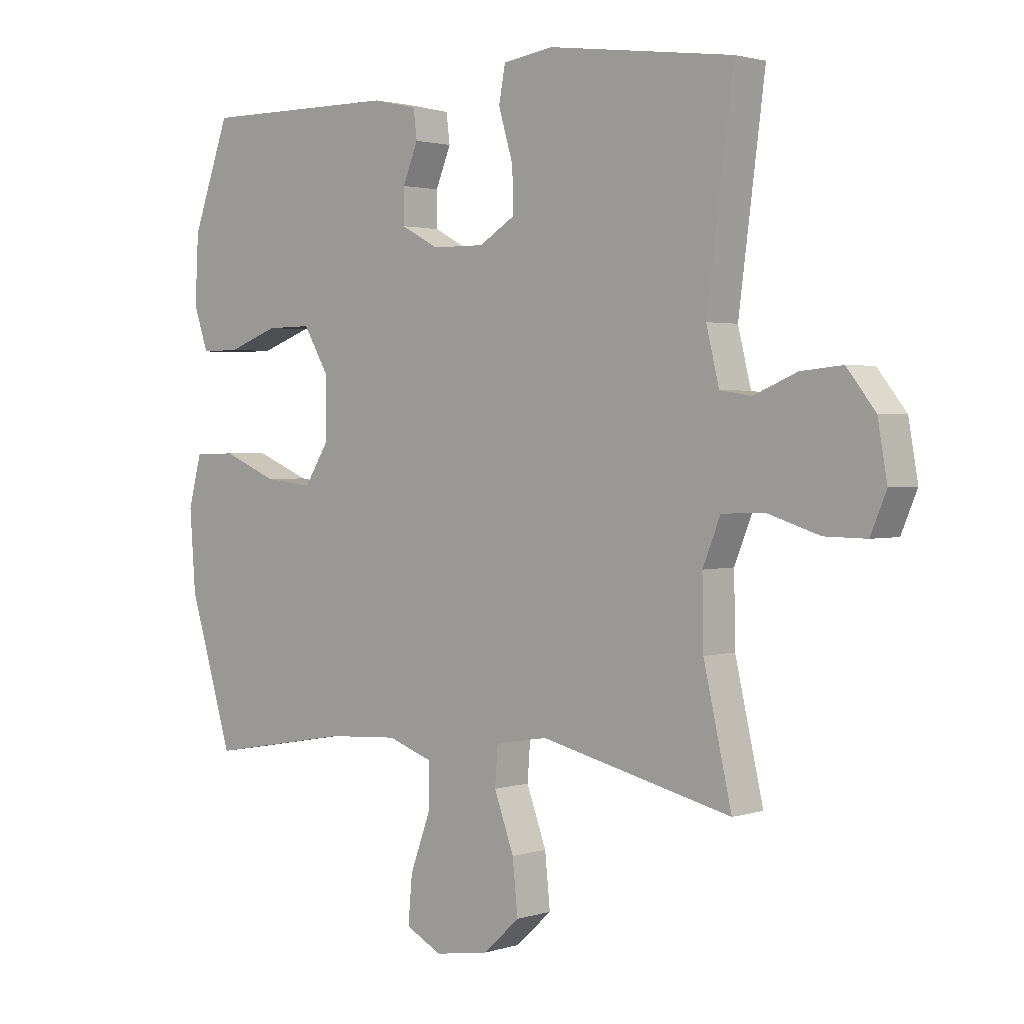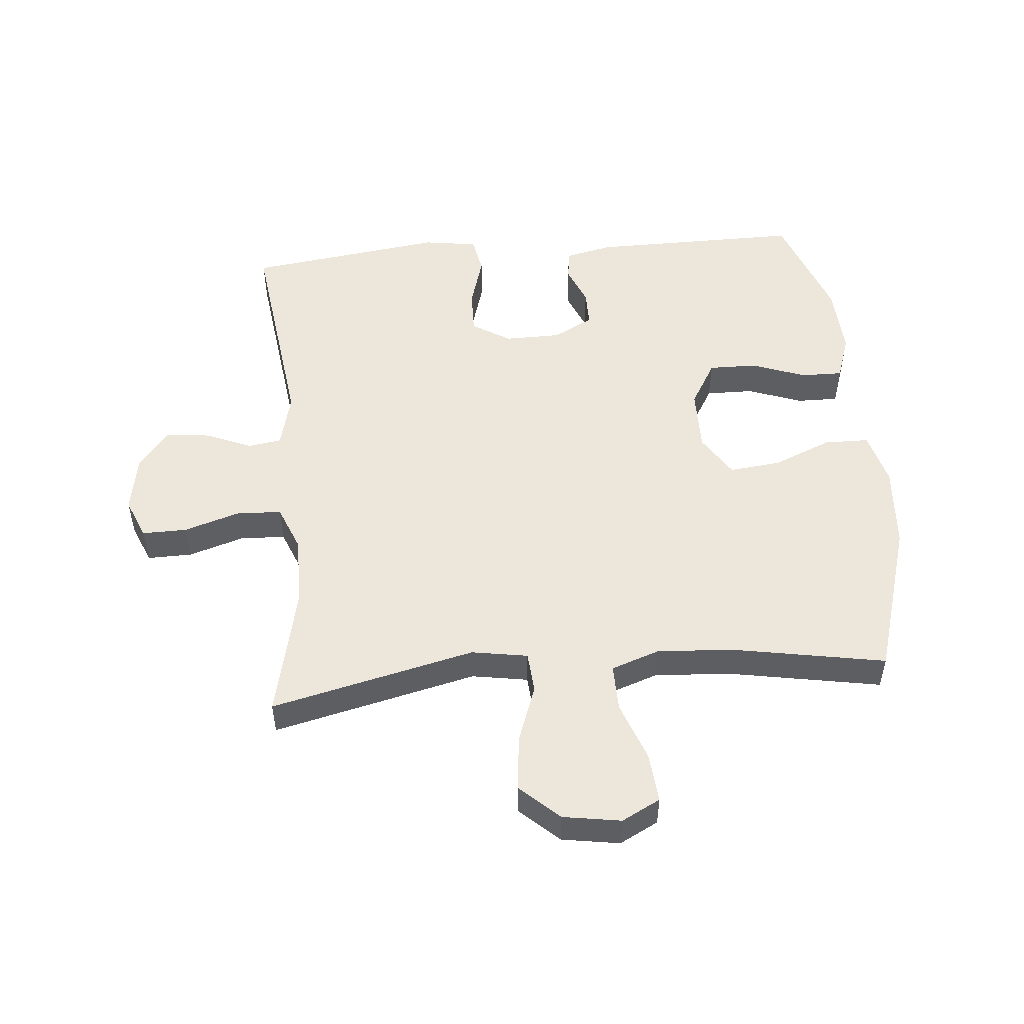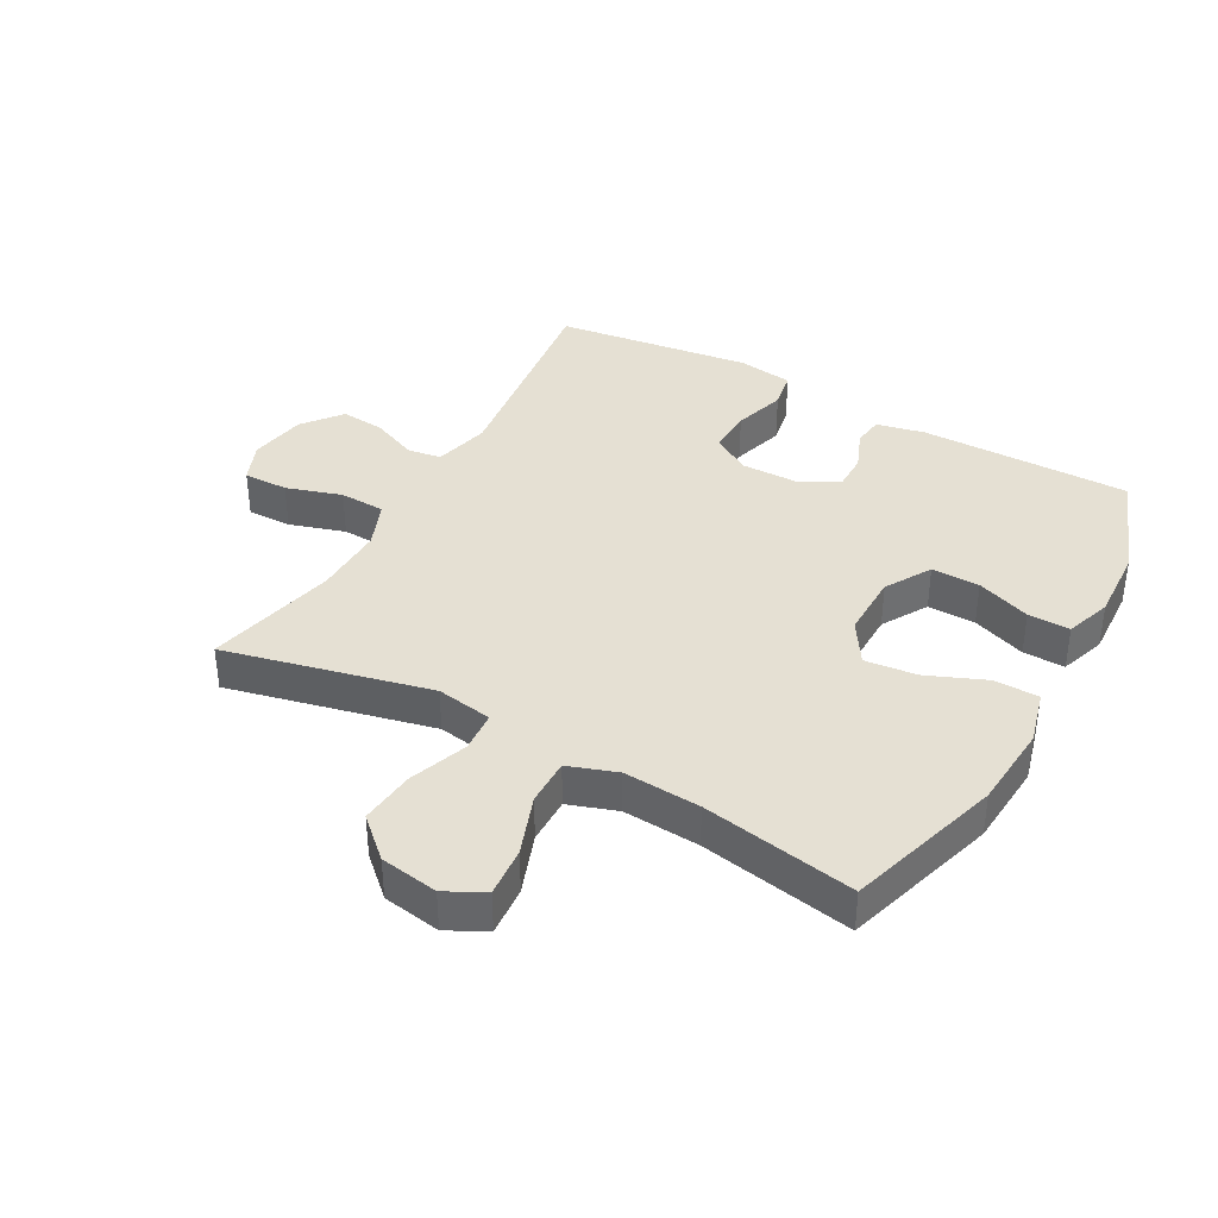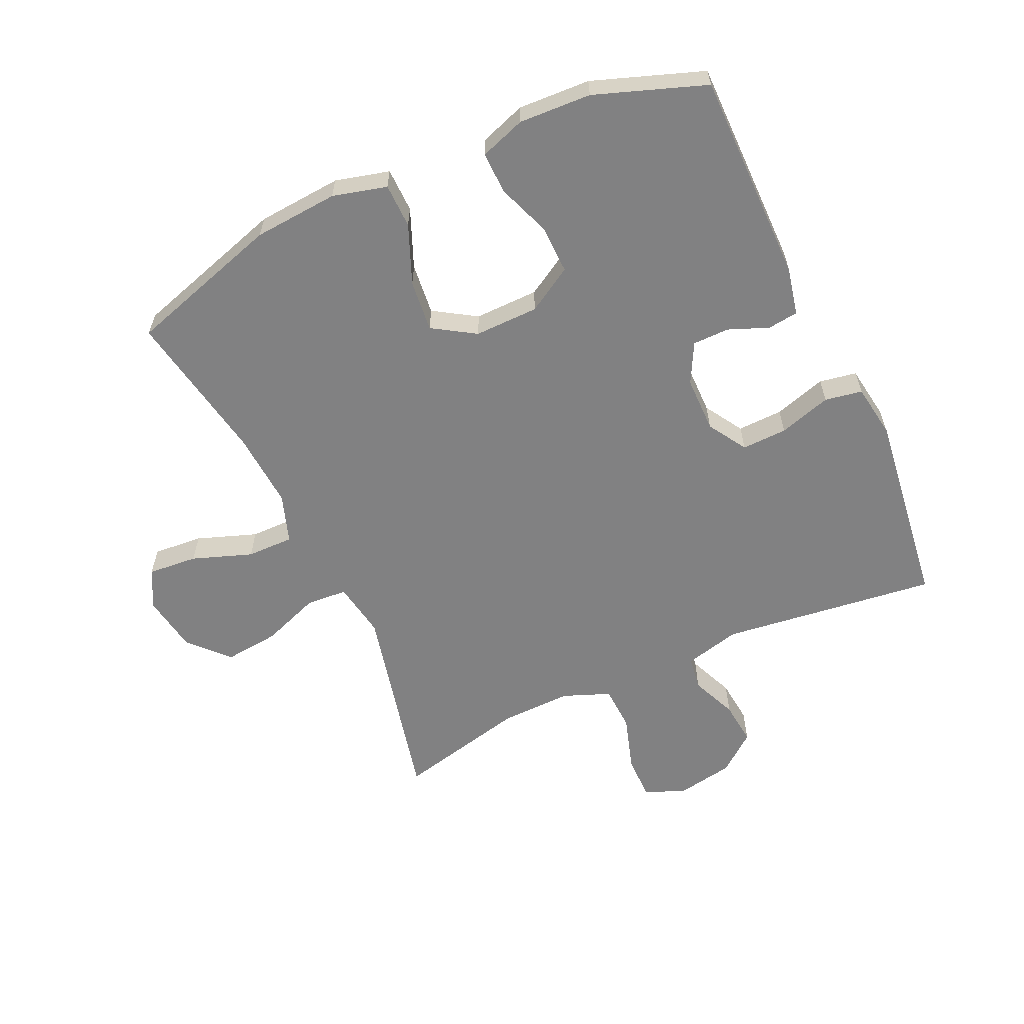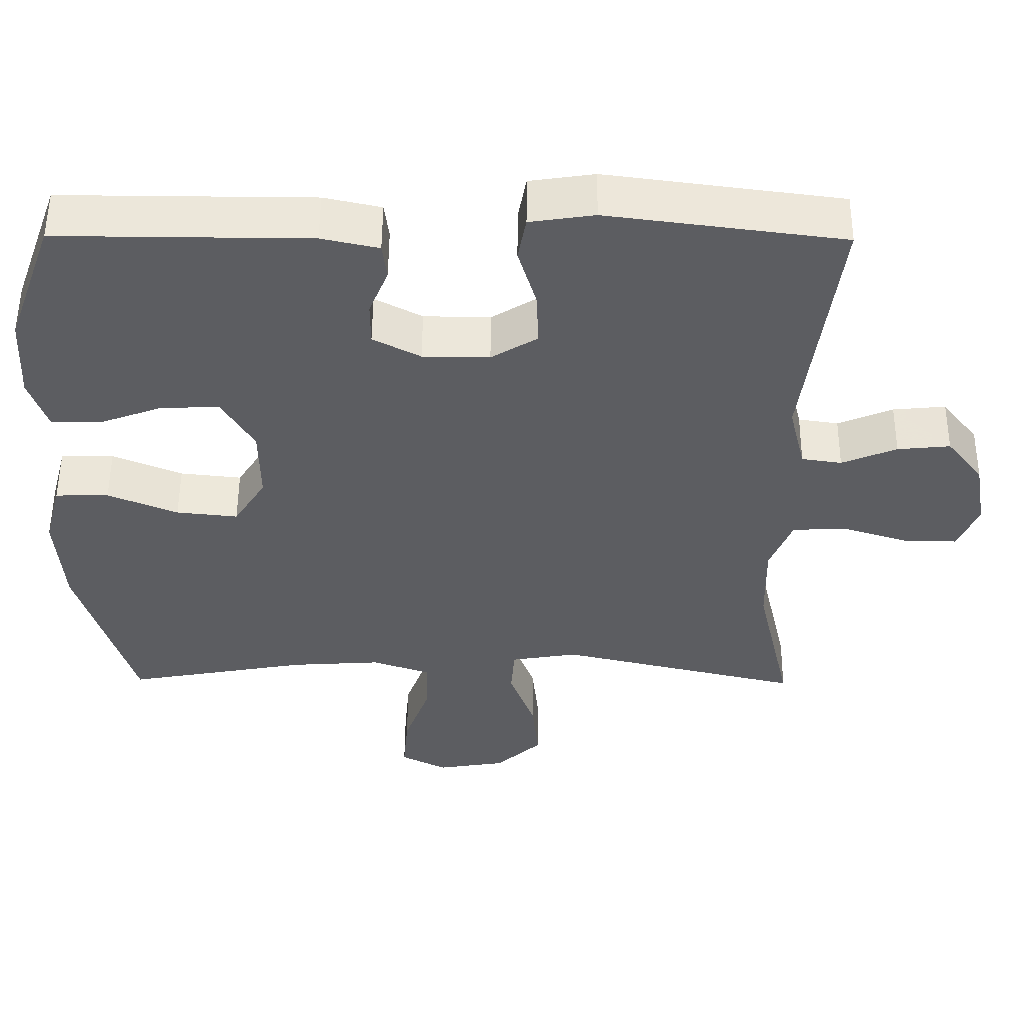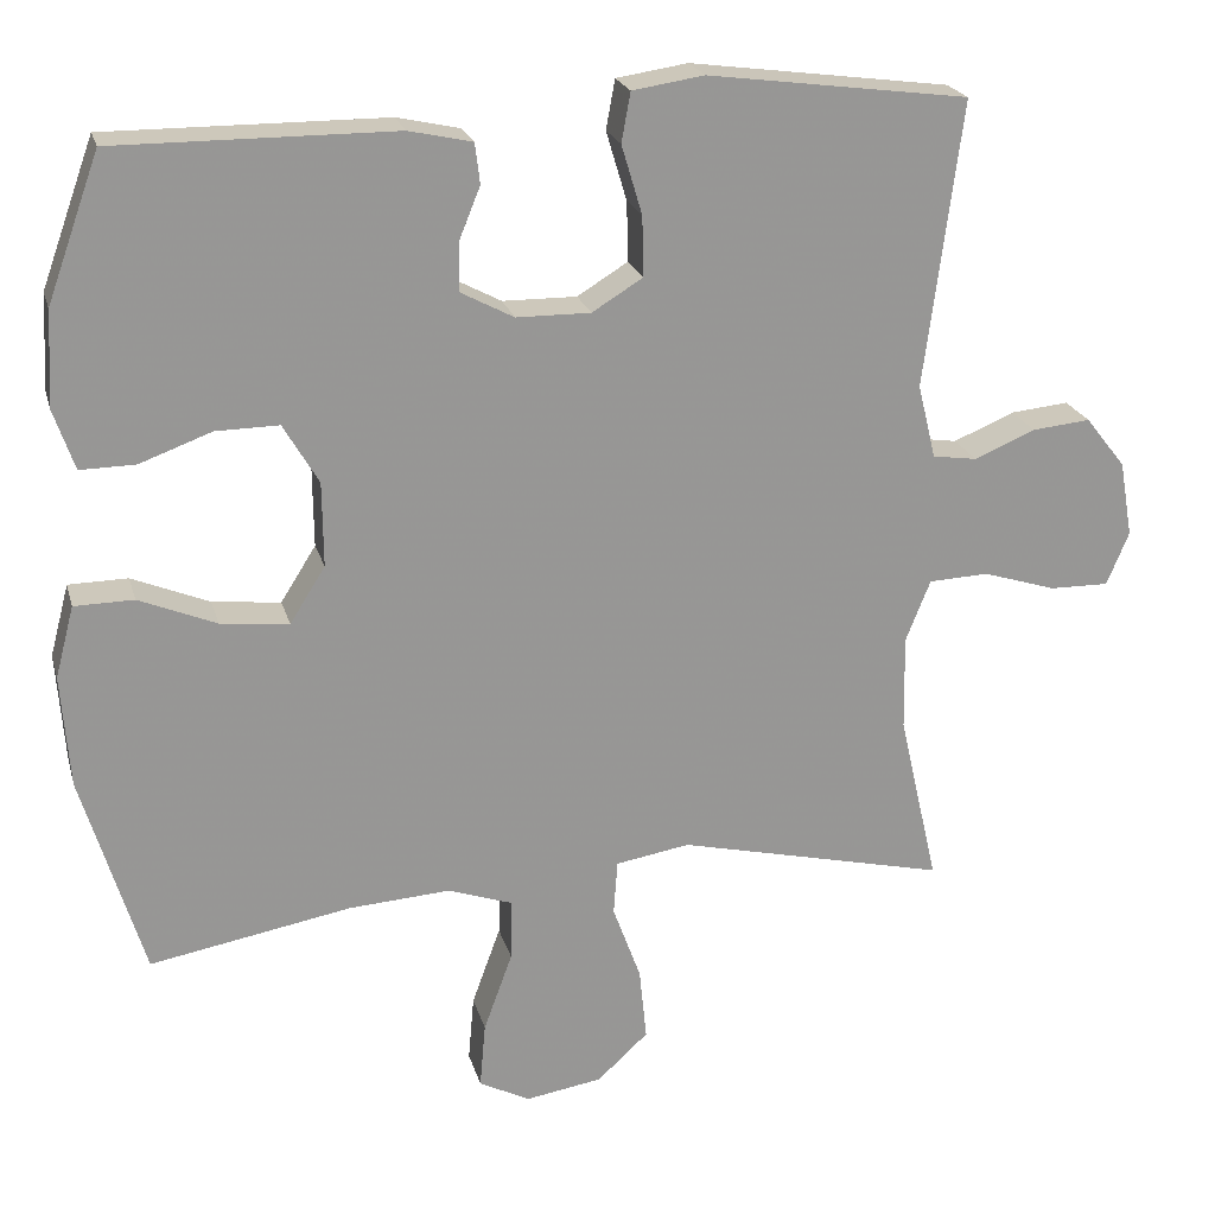
<metadata>
{"format":"obj","ext":"obj","renderer":"f3d","projection":"perspective","resolution":1024,"background":"white","views":[{"elev":2.0,"azim":42.0,"up":"+Z"},{"elev":51.4,"azim":174.9,"up":"+Y"},{"elev":38.0,"azim":-150.9,"up":"+Y"},{"elev":-60.4,"azim":-65.1,"up":"+Y"},{"elev":53.0,"azim":0.4,"up":"+Z"},{"elev":21.9,"azim":-14.4,"up":"+Z"}]}
</metadata>
<code>
v 0.5 0.07 0.5
v 0.455 0.07 0.153
v 0.477 0.07 0.063
v 0.531 0.07 0.055
v 0.605 0.07 0.086
v 0.676 0.07 0.093
v 0.725 0.07 0.031
v 0.741 0.07 -0.061
v 0.714 0.07 -0.126
v 0.642 0.07 -0.125
v 0.553 0.07 -0.097
v 0.48 0.07 -0.1
v 0.45 0.07 -0.175
v 0.452 0.07 -0.29
v 0.5 0.07 -0.5
v 0.172 0.07 -0.423
v 0.082 0.07 -0.438
v 0.077 0.07 -0.504
v 0.111 0.07 -0.597
v 0.12 0.07 -0.686
v 0.058 0.07 -0.743
v -0.035 0.07 -0.758
v -0.097 0.07 -0.726
v -0.09 0.07 -0.646
v -0.055 0.07 -0.55
v -0.054 0.07 -0.475
v -0.132 0.07 -0.448
v -0.255 0.07 -0.456
v -0.5 0.07 -0.5
v -0.575 0.07 -0.252
v -0.585 0.07 -0.116
v -0.562 0.07 -0.029
v -0.49 0.07 -0.028
v -0.396 0.07 -0.067
v -0.313 0.07 -0.076
v -0.27 0.07 -0.008
v -0.271 0.07 0.095
v -0.314 0.07 0.168
v -0.391 0.07 0.167
v -0.478 0.07 0.135
v -0.545 0.07 0.134
v -0.57 0.07 0.207
v -0.564 0.07 0.323
v -0.5 0.07 0.5
v -0.161 0.07 0.498
v -0.084 0.07 0.481
v -0.078 0.07 0.432
v -0.104 0.07 0.368
v -0.104 0.07 0.309
v -0.04 0.07 0.275
v 0.05 0.07 0.274
v 0.112 0.07 0.312
v 0.11 0.07 0.385
v 0.085 0.07 0.469
v 0.096 0.07 0.529
v 0.183 0.07 0.542
v 0.5 0 0.5
v 0.455 0 0.153
v 0.477 0 0.063
v 0.531 0 0.055
v 0.605 0 0.086
v 0.676 0 0.093
v 0.725 0 0.031
v 0.741 0 -0.061
v 0.714 0 -0.126
v 0.642 0 -0.125
v 0.553 0 -0.097
v 0.48 0 -0.1
v 0.45 0 -0.175
v 0.452 0 -0.29
v 0.5 0 -0.5
v 0.172 0 -0.423
v 0.082 0 -0.438
v 0.077 0 -0.504
v 0.111 0 -0.597
v 0.12 0 -0.686
v 0.058 0 -0.743
v -0.035 0 -0.758
v -0.097 0 -0.726
v -0.09 0 -0.646
v -0.055 0 -0.55
v -0.054 0 -0.475
v -0.132 0 -0.448
v -0.255 0 -0.456
v -0.5 0 -0.5
v -0.575 0 -0.252
v -0.585 0 -0.116
v -0.562 0 -0.029
v -0.49 0 -0.028
v -0.396 0 -0.067
v -0.313 0 -0.076
v -0.27 0 -0.008
v -0.271 0 0.095
v -0.314 0 0.168
v -0.391 0 0.167
v -0.478 0 0.135
v -0.545 0 0.134
v -0.57 0 0.207
v -0.564 0 0.323
v -0.5 0 0.5
v -0.161 0 0.498
v -0.084 0 0.481
v -0.078 0 0.432
v -0.104 0 0.368
v -0.104 0 0.309
v -0.04 0 0.275
v 0.05 0 0.274
v 0.112 0 0.312
v 0.11 0 0.385
v 0.085 0 0.469
v 0.096 0 0.529
v 0.183 0 0.542
f 56 1 2
f 55 56 2
f 54 55 2
f 53 54 2
f 52 53 2 3
f 51 52 3
f 50 51 3
f 46 47 48
f 45 46 48
f 44 45 48
f 43 44 48
f 42 43 48
f 41 42 48
f 40 41 48
f 39 40 48
f 38 39 48 49
f 37 38 49 50
f 32 33 34
f 31 32 34
f 30 31 34
f 29 30 34
f 28 29 34
f 27 28 34 35
f 26 27 35 36
f 23 24 25
f 22 23 25
f 21 22 25
f 20 21 25
f 19 20 25
f 18 19 25
f 17 18 25 26
f 14 15 16
f 13 14 16 17
f 37 50 3
f 36 37 3
f 26 36 3
f 17 26 3
f 13 17 3
f 12 13 3
f 9 10 11
f 8 9 11
f 7 8 11
f 6 7 11
f 5 6 11
f 4 5 11
f 3 4 11 12
f 58 57 112
f 58 112 111
f 58 111 110
f 58 110 109
f 59 58 109 108
f 59 108 107
f 59 107 106
f 104 103 102
f 104 102 101
f 104 101 100
f 104 100 99
f 104 99 98
f 104 98 97
f 104 97 96
f 104 96 95
f 105 104 95 94
f 106 105 94 93
f 90 89 88
f 90 88 87
f 90 87 86
f 90 86 85
f 90 85 84
f 91 90 84 83
f 92 91 83 82
f 81 80 79
f 81 79 78
f 81 78 77
f 81 77 76
f 81 76 75
f 81 75 74
f 82 81 74 73
f 72 71 70
f 73 72 70 69
f 59 106 93
f 59 93 92
f 59 92 82
f 59 82 73
f 59 73 69
f 59 69 68
f 67 66 65
f 67 65 64
f 67 64 63
f 67 63 62
f 67 62 61
f 67 61 60
f 68 67 60 59
f 1 57 58 2
f 2 58 59 3
f 3 59 60 4
f 4 60 61 5
f 5 61 62 6
f 6 62 63 7
f 7 63 64 8
f 8 64 65 9
f 9 65 66 10
f 10 66 67 11
f 11 67 68 12
f 12 68 69 13
f 13 69 70 14
f 14 70 71 15
f 15 71 72 16
f 16 72 73 17
f 17 73 74 18
f 18 74 75 19
f 19 75 76 20
f 20 76 77 21
f 21 77 78 22
f 22 78 79 23
f 23 79 80 24
f 24 80 81 25
f 25 81 82 26
f 26 82 83 27
f 27 83 84 28
f 28 84 85 29
f 29 85 86 30
f 30 86 87 31
f 31 87 88 32
f 32 88 89 33
f 33 89 90 34
f 34 90 91 35
f 35 91 92 36
f 36 92 93 37
f 37 93 94 38
f 38 94 95 39
f 39 95 96 40
f 40 96 97 41
f 41 97 98 42
f 42 98 99 43
f 43 99 100 44
f 44 100 101 45
f 45 101 102 46
f 46 102 103 47
f 47 103 104 48
f 48 104 105 49
f 49 105 106 50
f 50 106 107 51
f 51 107 108 52
f 52 108 109 53
f 53 109 110 54
f 54 110 111 55
f 55 111 112 56
f 56 112 57 1

</code>
